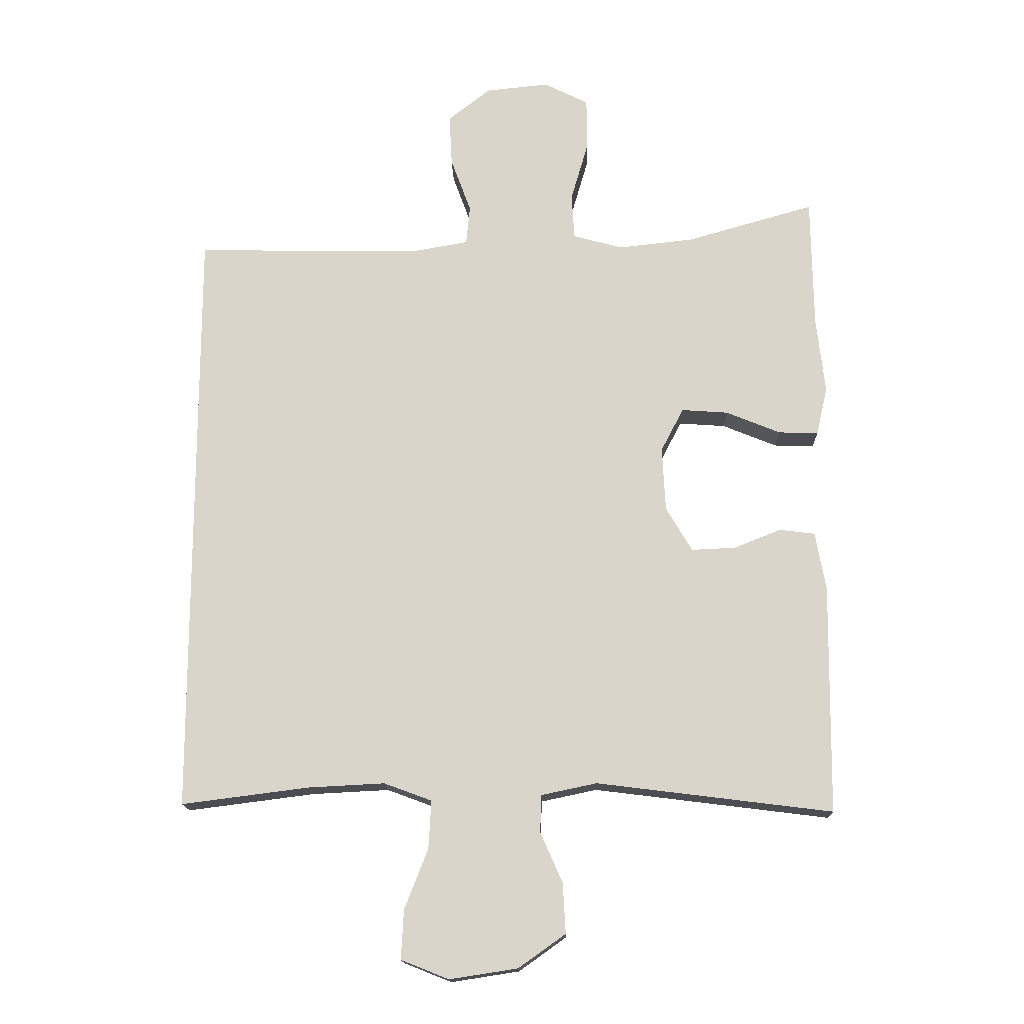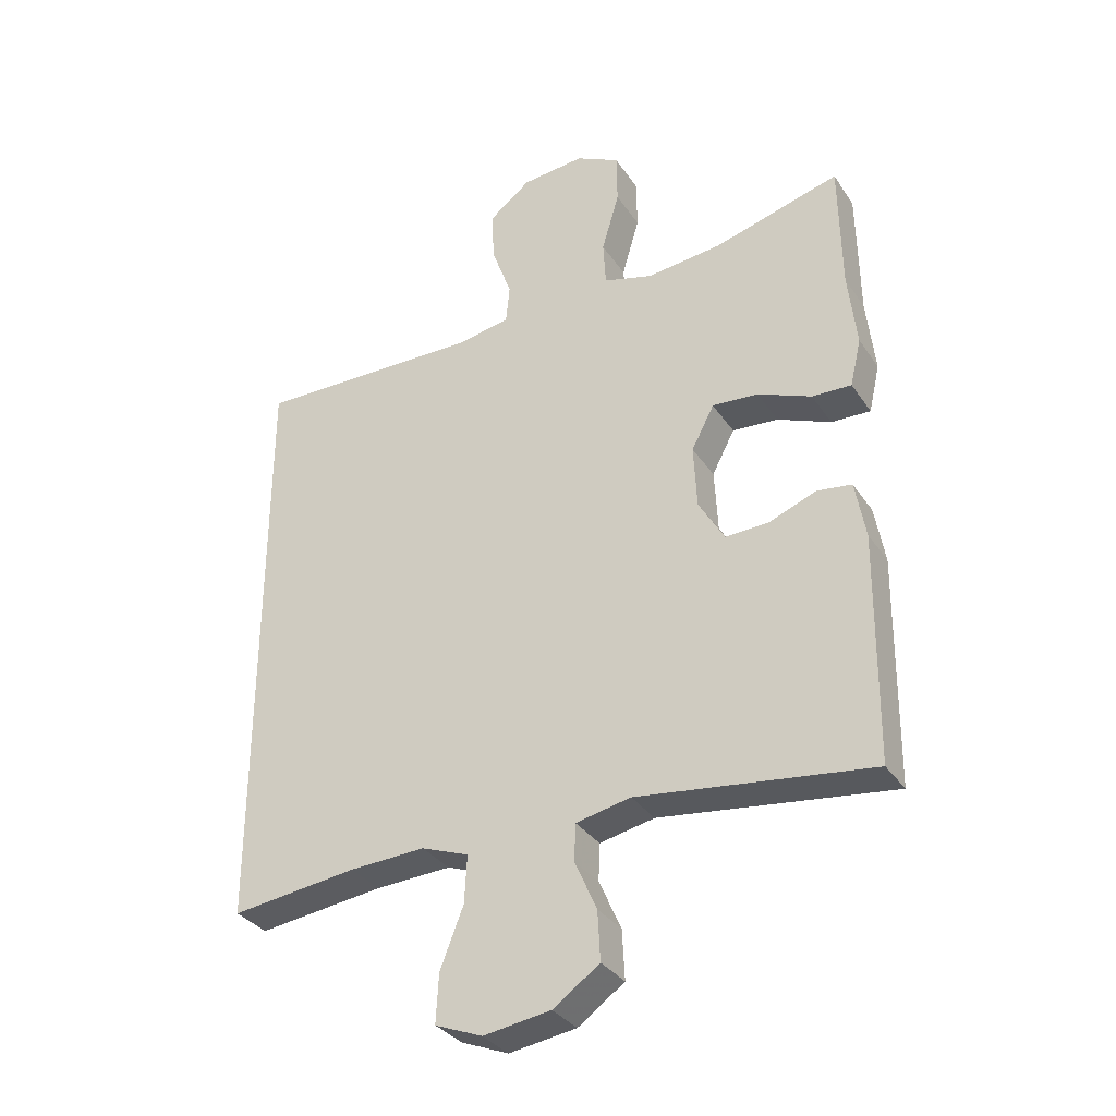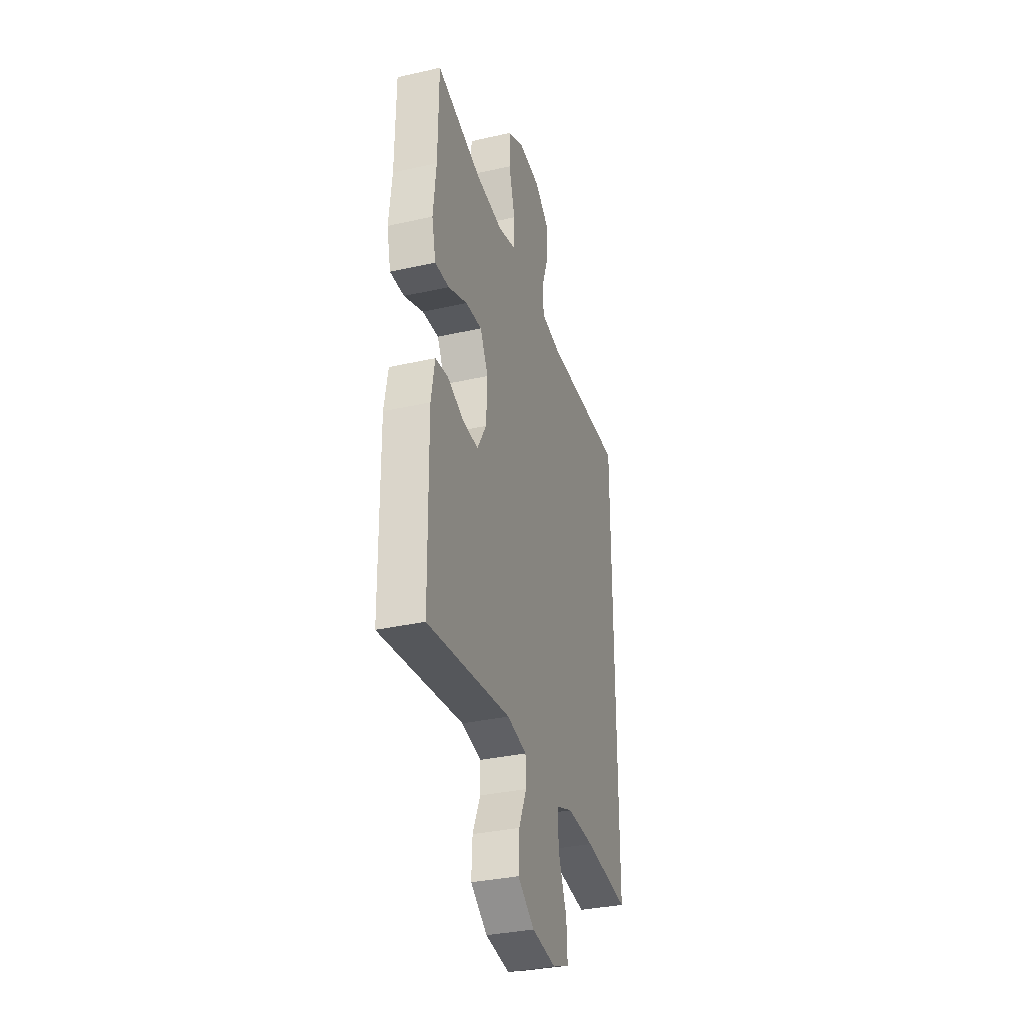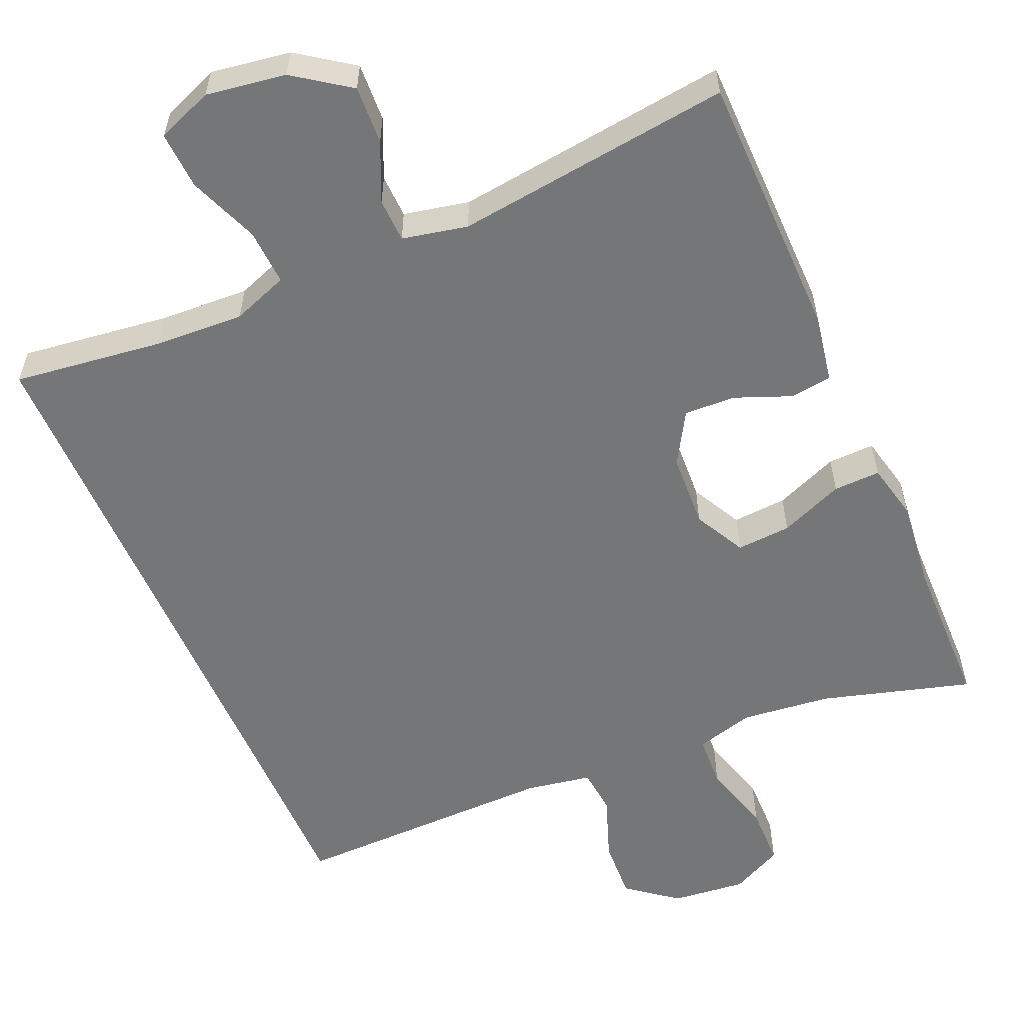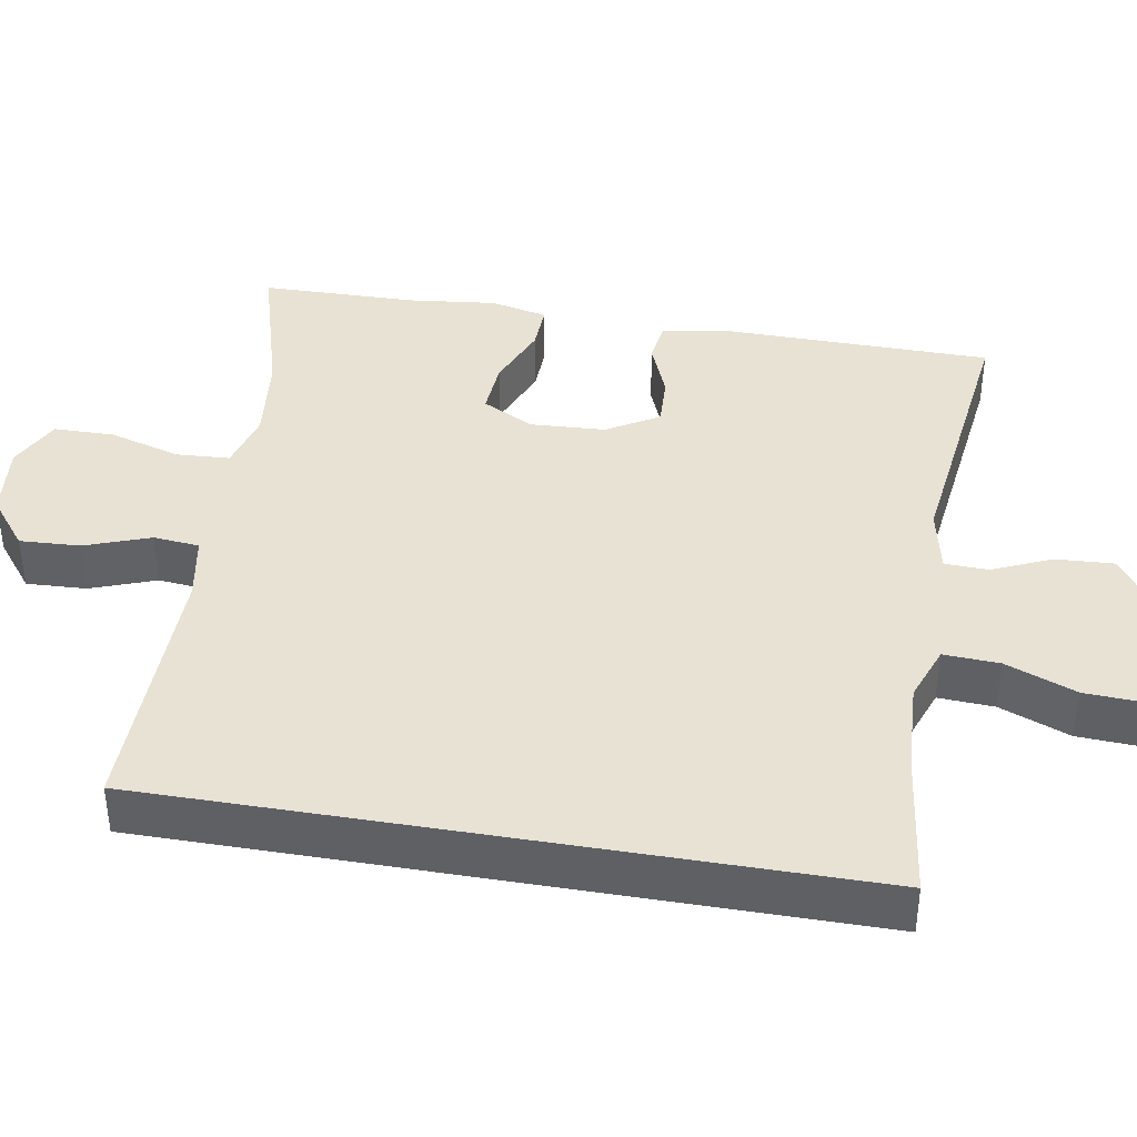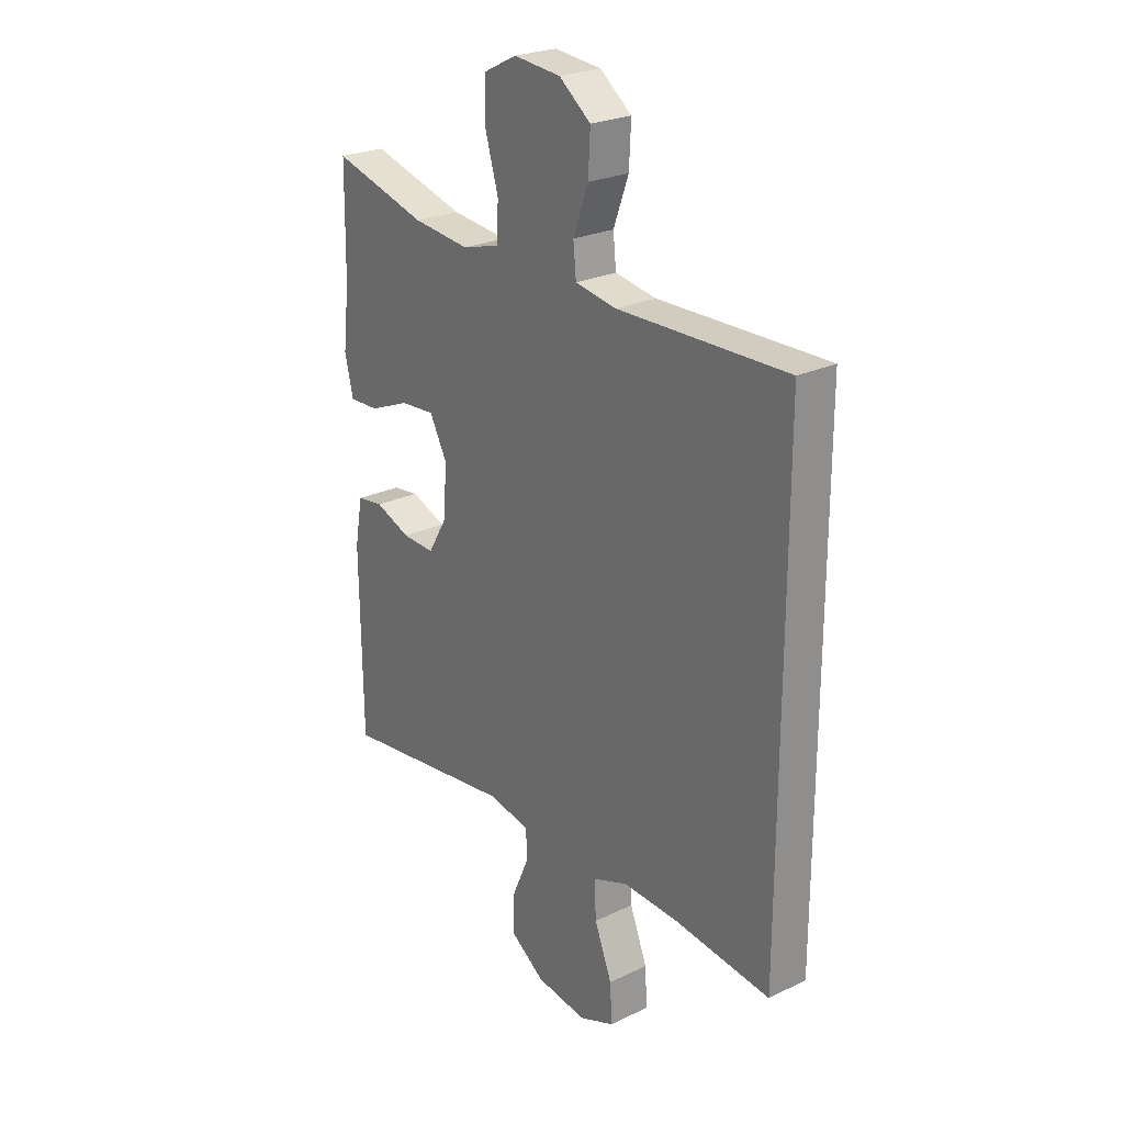
<metadata>
{"format":"obj","ext":"obj","renderer":"f3d","projection":"perspective","resolution":1024,"background":"white","views":[{"elev":-15.7,"azim":-178.6,"up":"+Z"},{"elev":-33.1,"azim":-151.4,"up":"+Z"},{"elev":-33.5,"azim":-72.8,"up":"+Z"},{"elev":-56.7,"azim":-156.6,"up":"+Y"},{"elev":40.0,"azim":99.7,"up":"+Y"},{"elev":24.6,"azim":51.7,"up":"+Z"}]}
</metadata>
<code>
v -0.5 0.07 -0.5
v -0.504 0.07 -0.149
v -0.488 0.07 -0.06
v -0.434 0.07 -0.053
v -0.361 0.07 -0.082
v -0.294 0.07 -0.085
v -0.254 0.07 -0.017
v -0.249 0.07 0.081
v -0.284 0.07 0.148
v -0.355 0.07 0.143
v -0.438 0.07 0.109
v -0.499 0.07 0.107
v -0.516 0.07 0.181
v -0.503 0.07 0.298
v -0.5 0.07 0.5
v -0.305 0.07 0.444
v -0.188 0.07 0.431
v -0.112 0.07 0.452
v -0.108 0.07 0.522
v -0.135 0.07 0.615
v -0.134 0.07 0.694
v -0.066 0.07 0.728
v 0.031 0.07 0.718
v 0.096 0.07 0.667
v 0.092 0.07 0.588
v 0.061 0.07 0.503
v 0.067 0.07 0.443
v 0.152 0.07 0.428
v 0.5 0.07 0.433
v 0.5 0.07 -0.485
v 0.305 0.07 -0.46
v 0.188 0.07 -0.454
v 0.115 0.07 -0.481
v 0.119 0.07 -0.554
v 0.155 0.07 -0.646
v 0.159 0.07 -0.721
v 0.086 0.07 -0.75
v -0.018 0.07 -0.734
v -0.09 0.07 -0.683
v -0.086 0.07 -0.607
v -0.052 0.07 -0.53
v -0.054 0.07 -0.473
v -0.139 0.07 -0.455
v -0.5 0 -0.5
v -0.504 0 -0.149
v -0.488 0 -0.06
v -0.434 0 -0.053
v -0.361 0 -0.082
v -0.294 0 -0.085
v -0.254 0 -0.017
v -0.249 0 0.081
v -0.284 0 0.148
v -0.355 0 0.143
v -0.438 0 0.109
v -0.499 0 0.107
v -0.516 0 0.181
v -0.503 0 0.298
v -0.5 0 0.5
v -0.305 0 0.444
v -0.188 0 0.431
v -0.112 0 0.452
v -0.108 0 0.522
v -0.135 0 0.615
v -0.134 0 0.694
v -0.066 0 0.728
v 0.031 0 0.718
v 0.096 0 0.667
v 0.092 0 0.588
v 0.061 0 0.503
v 0.067 0 0.443
v 0.152 0 0.428
v 0.5 0 0.433
v 0.5 0 -0.485
v 0.305 0 -0.46
v 0.188 0 -0.454
v 0.115 0 -0.481
v 0.119 0 -0.554
v 0.155 0 -0.646
v 0.159 0 -0.721
v 0.086 0 -0.75
v -0.018 0 -0.734
v -0.09 0 -0.683
v -0.086 0 -0.607
v -0.052 0 -0.53
v -0.054 0 -0.473
v -0.139 0 -0.455
f 39 40 41
f 38 39 41
f 37 38 41
f 36 37 41
f 35 36 41
f 34 35 41
f 33 34 41 42
f 32 33 42 43
f 28 29 30 31
f 27 28 31 32
f 24 25 26
f 23 24 26
f 22 23 26
f 21 22 26
f 20 21 26
f 19 20 26
f 18 19 26 27
f 27 32 43
f 18 27 43
f 17 18 43
f 14 15 16
f 14 16 17
f 13 14 17
f 12 13 17
f 11 12 17
f 10 11 17
f 3 4 5
f 2 3 5
f 1 2 5
f 43 1 5
f 43 5 6
f 9 10 17
f 8 9 17
f 7 8 17 43
f 6 7 43
f 84 83 82
f 84 82 81
f 84 81 80
f 84 80 79
f 84 79 78
f 84 78 77
f 85 84 77 76
f 86 85 76 75
f 74 73 72 71
f 75 74 71 70
f 69 68 67
f 69 67 66
f 69 66 65
f 69 65 64
f 69 64 63
f 69 63 62
f 70 69 62 61
f 86 75 70
f 86 70 61
f 86 61 60
f 59 58 57
f 60 59 57
f 60 57 56
f 60 56 55
f 60 55 54
f 60 54 53
f 48 47 46
f 48 46 45
f 48 45 44
f 48 44 86
f 49 48 86
f 60 53 52
f 60 52 51
f 86 60 51 50
f 86 50 49
f 1 44 45 2
f 2 45 46 3
f 3 46 47 4
f 4 47 48 5
f 5 48 49 6
f 6 49 50 7
f 7 50 51 8
f 8 51 52 9
f 9 52 53 10
f 10 53 54 11
f 11 54 55 12
f 12 55 56 13
f 13 56 57 14
f 14 57 58 15
f 15 58 59 16
f 16 59 60 17
f 17 60 61 18
f 18 61 62 19
f 19 62 63 20
f 20 63 64 21
f 21 64 65 22
f 22 65 66 23
f 23 66 67 24
f 24 67 68 25
f 25 68 69 26
f 26 69 70 27
f 27 70 71 28
f 28 71 72 29
f 29 72 73 30
f 30 73 74 31
f 31 74 75 32
f 32 75 76 33
f 33 76 77 34
f 34 77 78 35
f 35 78 79 36
f 36 79 80 37
f 37 80 81 38
f 38 81 82 39
f 39 82 83 40
f 40 83 84 41
f 41 84 85 42
f 42 85 86 43
f 43 86 44 1

</code>
